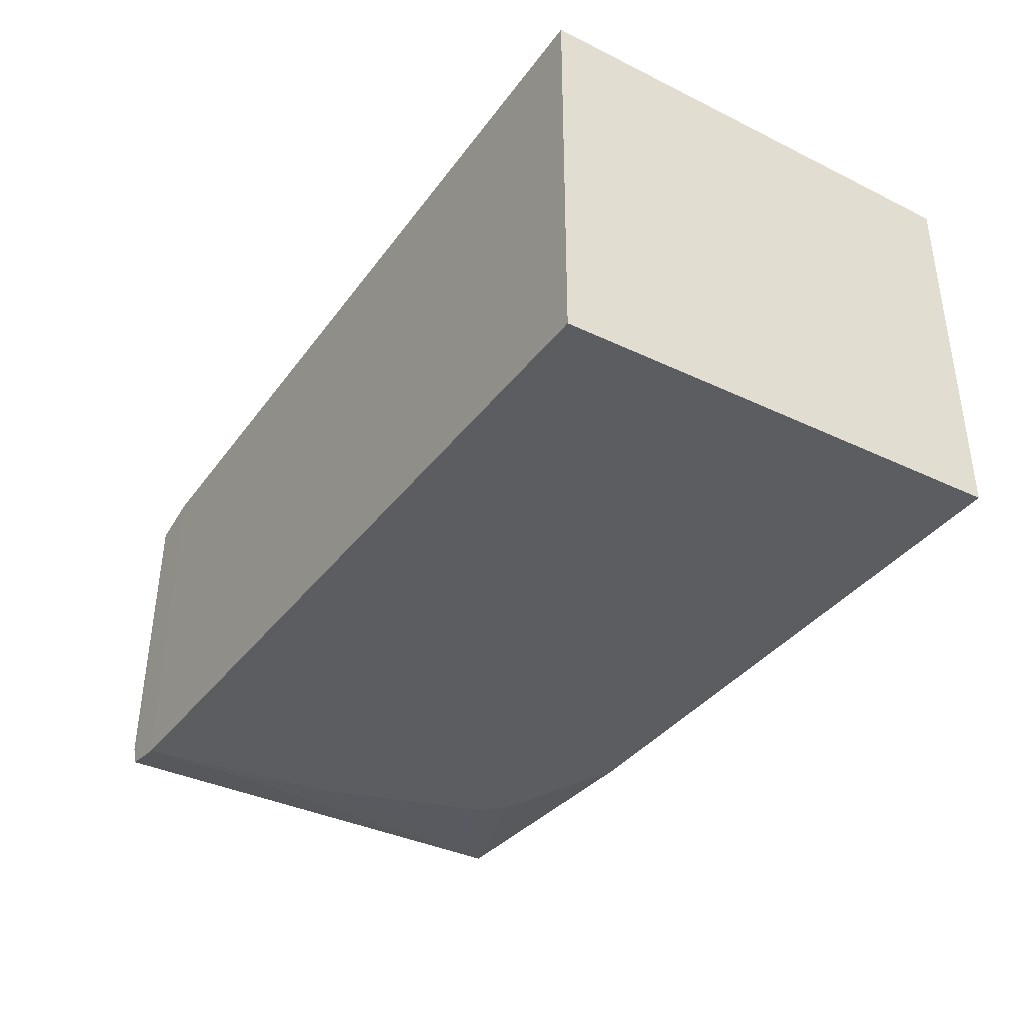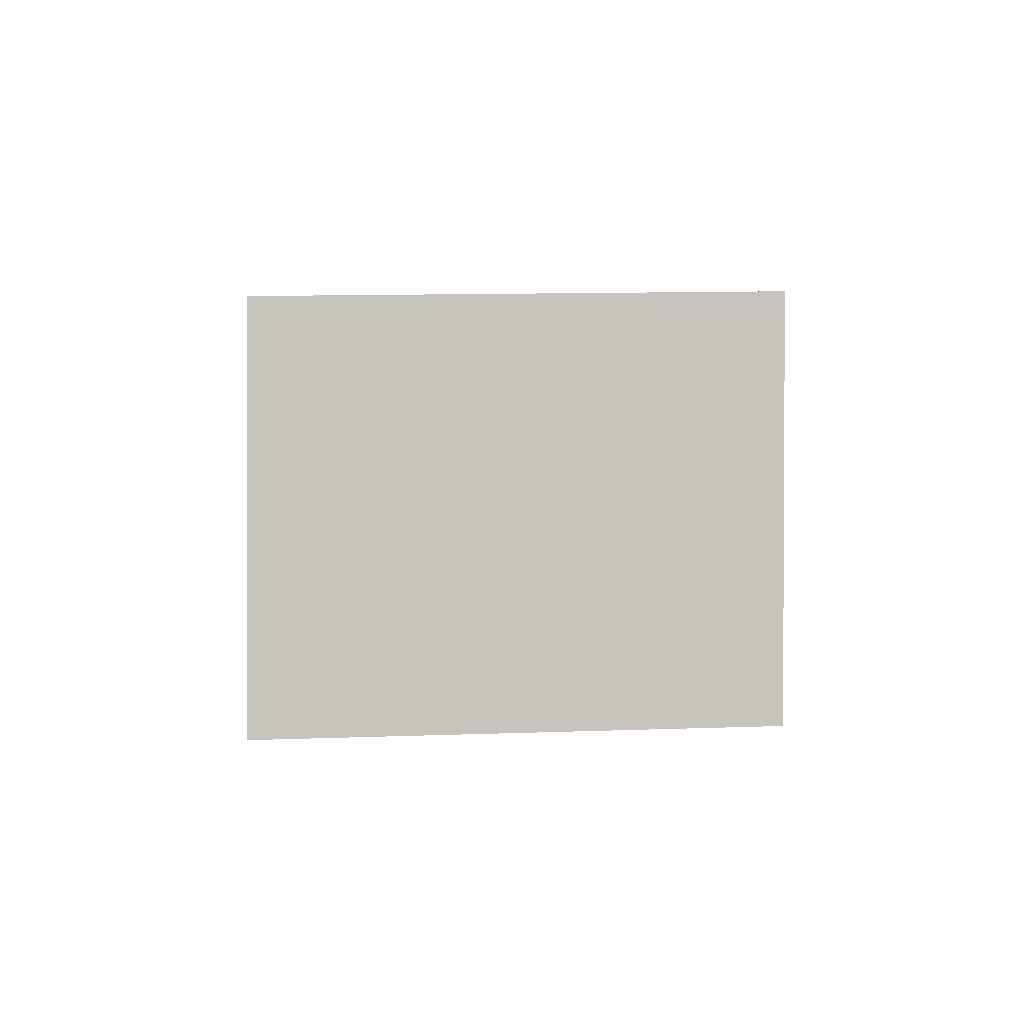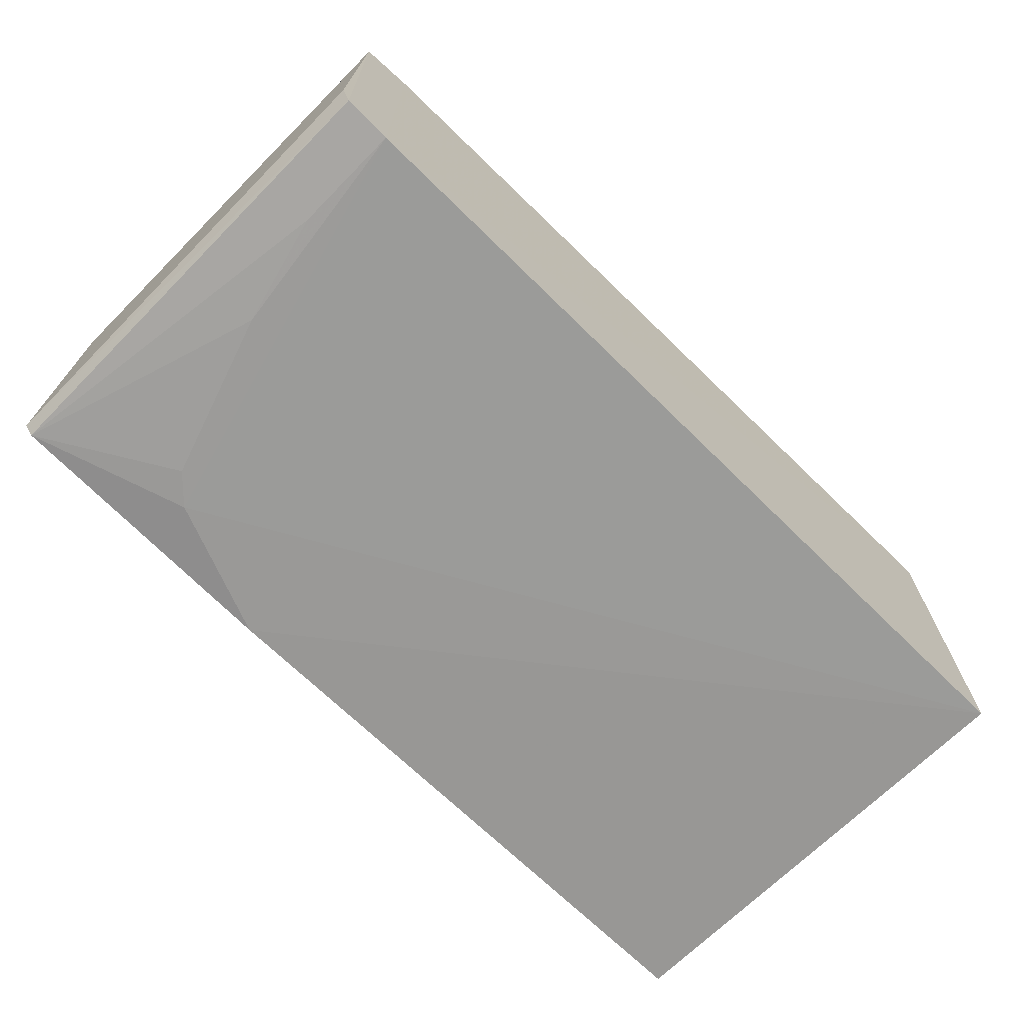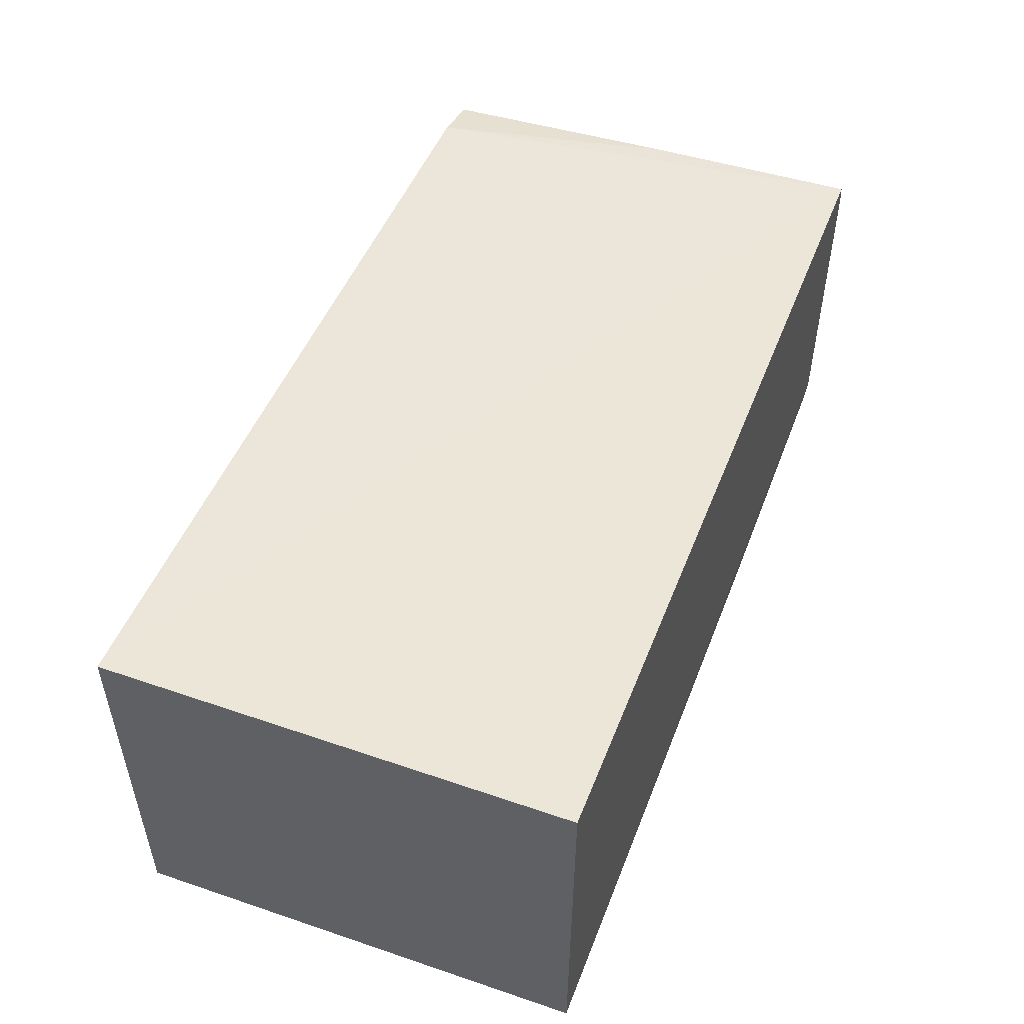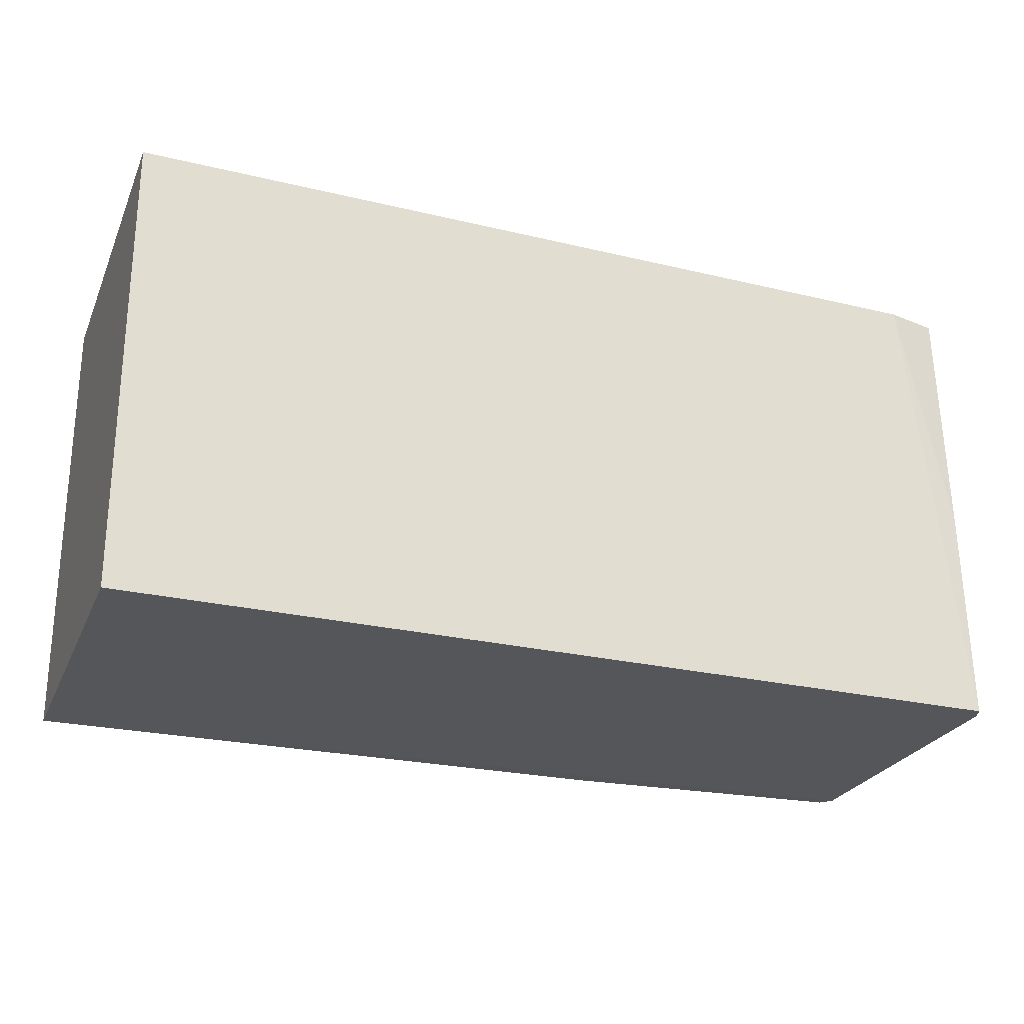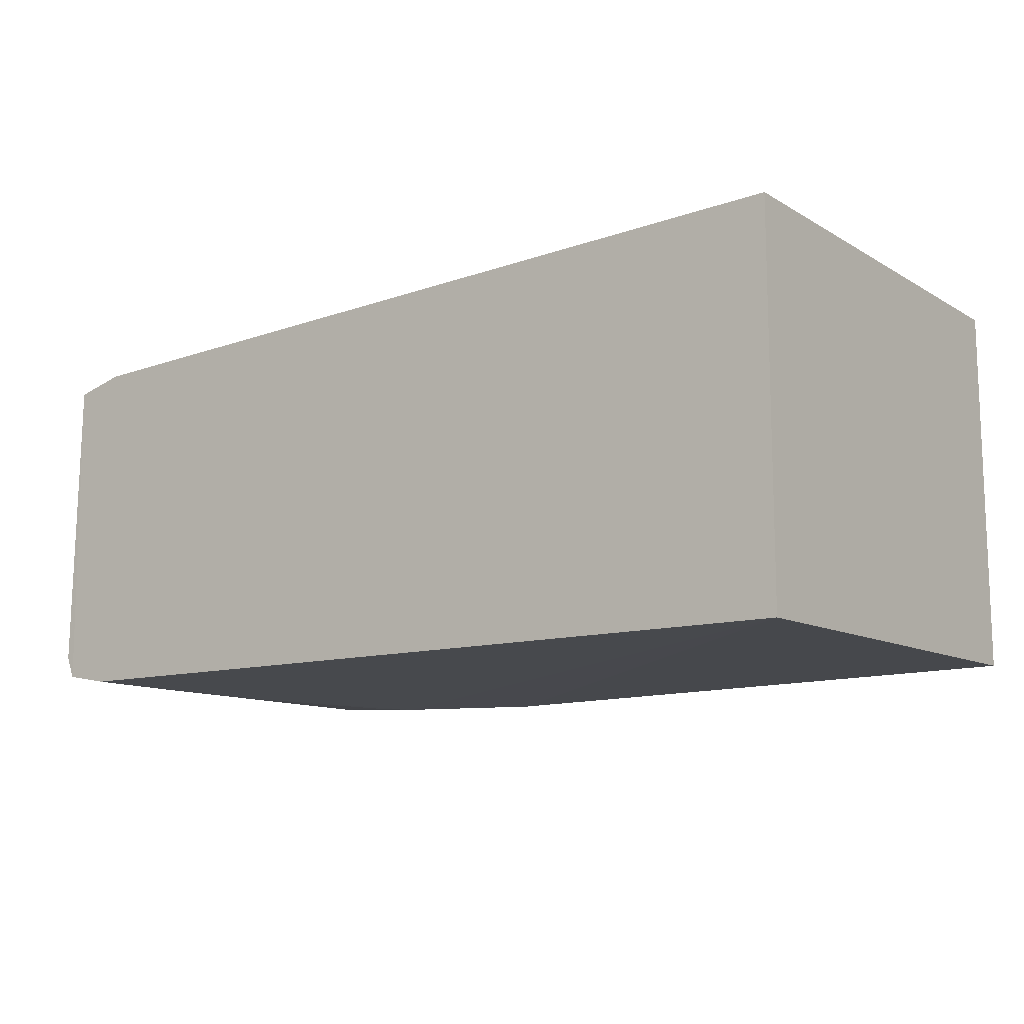
<metadata>
{"format":"obj","ext":"obj","renderer":"f3d","projection":"perspective","resolution":1024,"background":"white","views":[{"elev":-37.8,"azim":57.5,"up":"+Y"},{"elev":0.4,"azim":89.5,"up":"+Y"},{"elev":-69.3,"azim":-44.4,"up":"+Y"},{"elev":50.5,"azim":110.9,"up":"+Y"},{"elev":-25.4,"azim":160.2,"up":"+Z"},{"elev":-12.7,"azim":36.5,"up":"+Y"}]}
</metadata>
<code>
v 0.002104 0.02889 0.1428
v 0.002083 -0.02925 0.1429
v 0.002096 0.02958 0.07245
v -0.1335 0.02696 0.07233
v -0.1344 -0.02262 0.1428
v 0.002087 -0.02745 0.07264
v -0.1258 -0.02736 0.1429
v -0.1338 0.02396 0.1428
v -0.1347 -0.02289 0.07242
v -0.1095 -0.0273 0.08087
v -0.1258 0.02584 0.1428
v -0.133 -0.02597 0.1429
v -0.1344 0.02471 0.07238
v -0.08897 -0.02736 0.0726
v -0.1333 -0.02477 0.0725
v -0.1335 0.02593 0.1054
v -0.1216 -0.02725 0.1098
v -0.1136 -0.02722 0.08498
v -0.1258 -0.02709 0.1264
f 1 3 4
f 6 1 2
f 6 3 1
f 7 2 1
f 9 4 3
f 9 3 6
f 10 2 7
f 11 1 4
f 11 7 1
f 12 8 5
f 12 11 8
f 12 7 11
f 12 5 9
f 13 4 9
f 13 9 5
f 13 5 8
f 14 6 2
f 14 2 10
f 14 9 6
f 15 14 10
f 15 9 14
f 15 12 9
f 16 11 4
f 16 8 11
f 16 13 8
f 16 4 13
f 17 10 7
f 18 17 15
f 18 15 10
f 18 10 17
f 19 17 7
f 19 15 17
f 19 7 12
f 19 12 15

</code>
